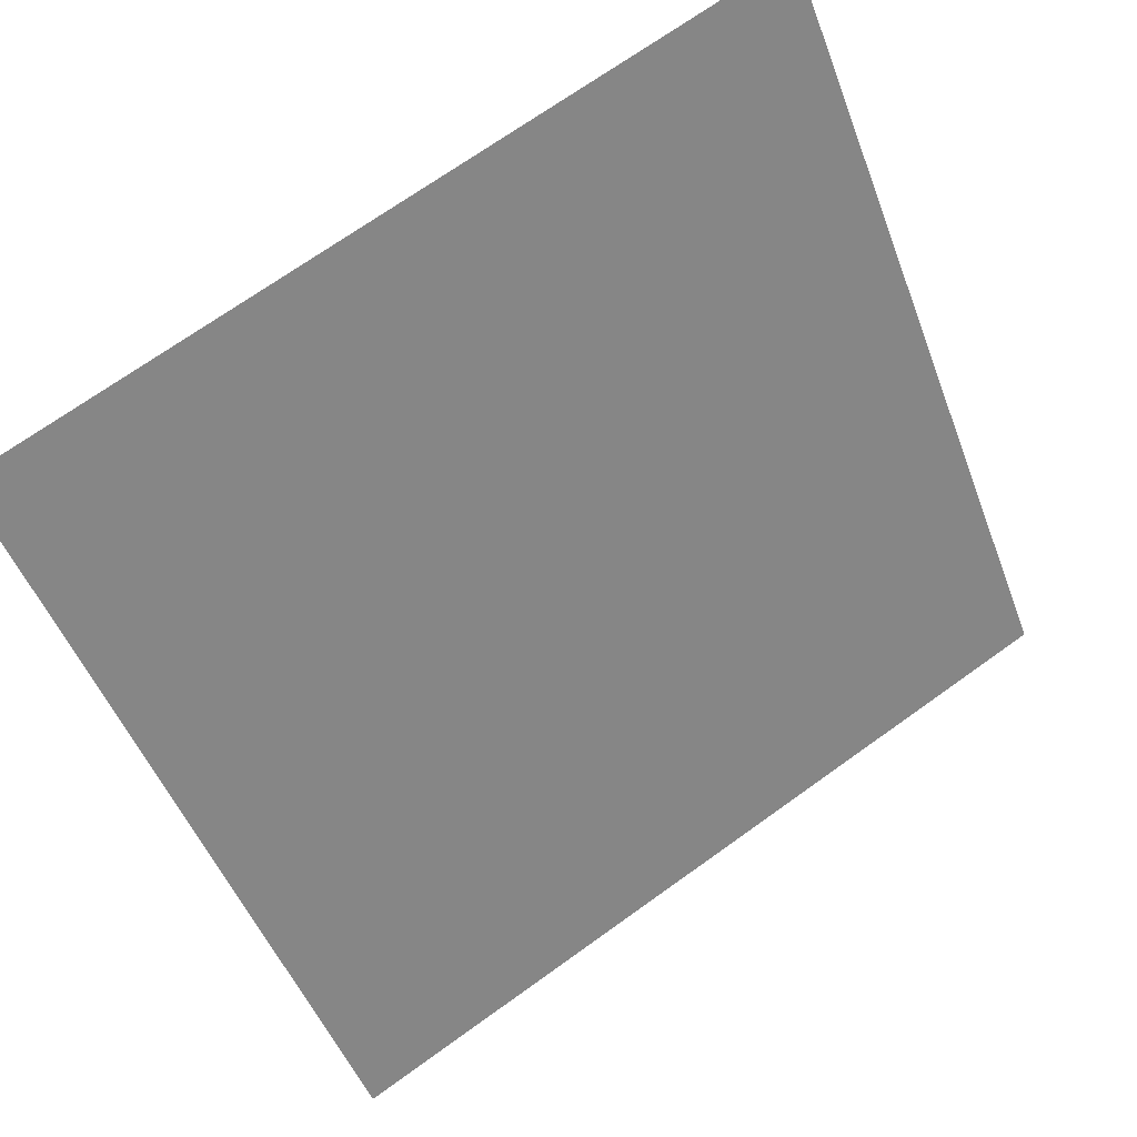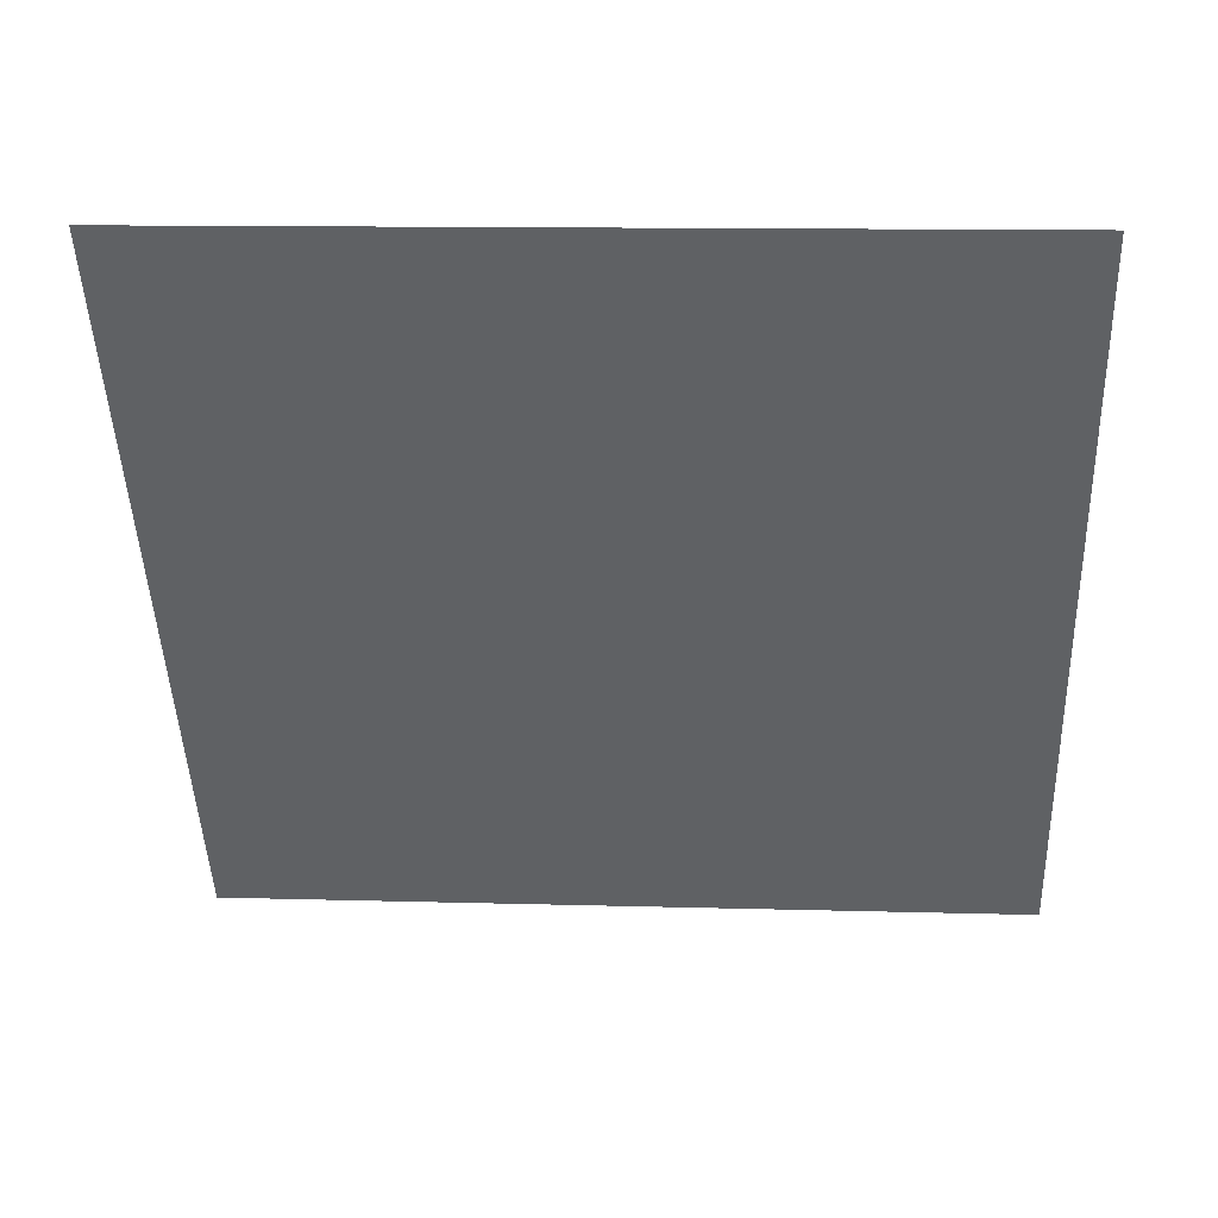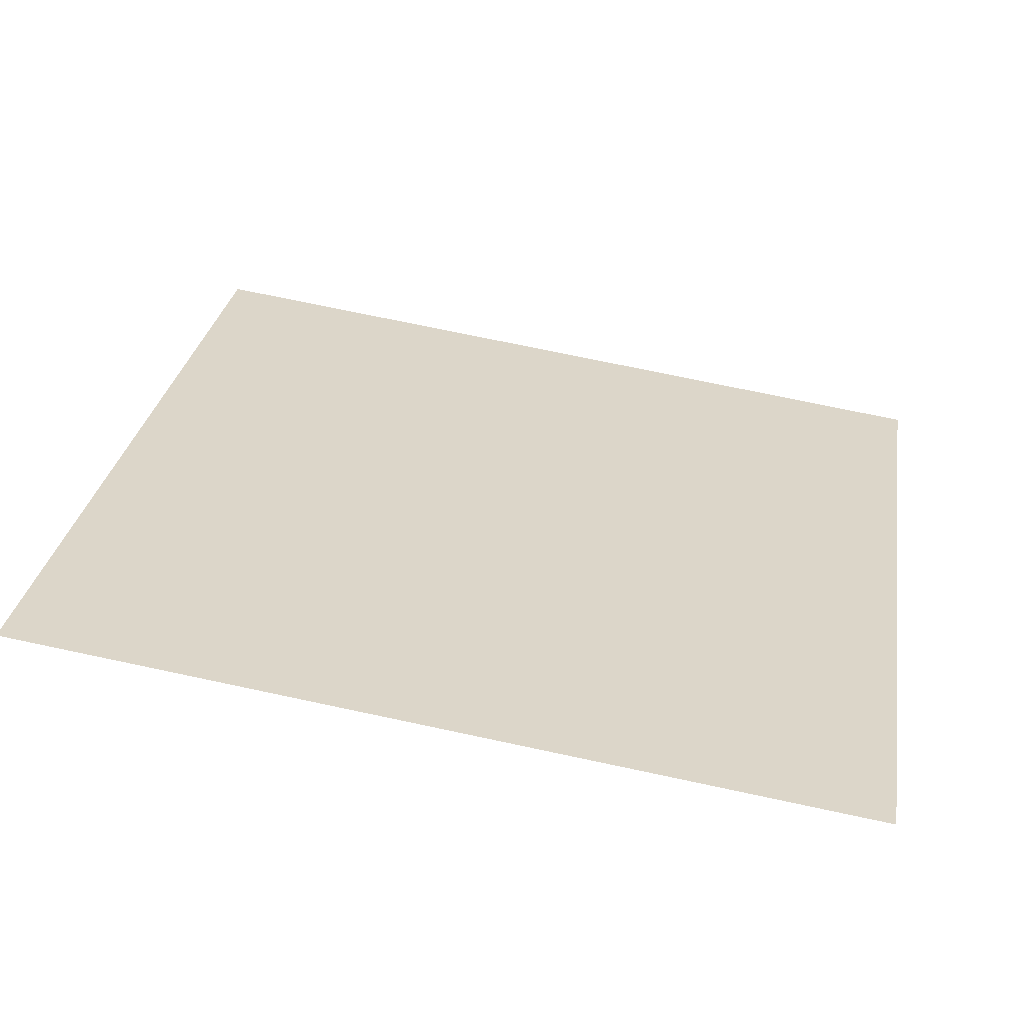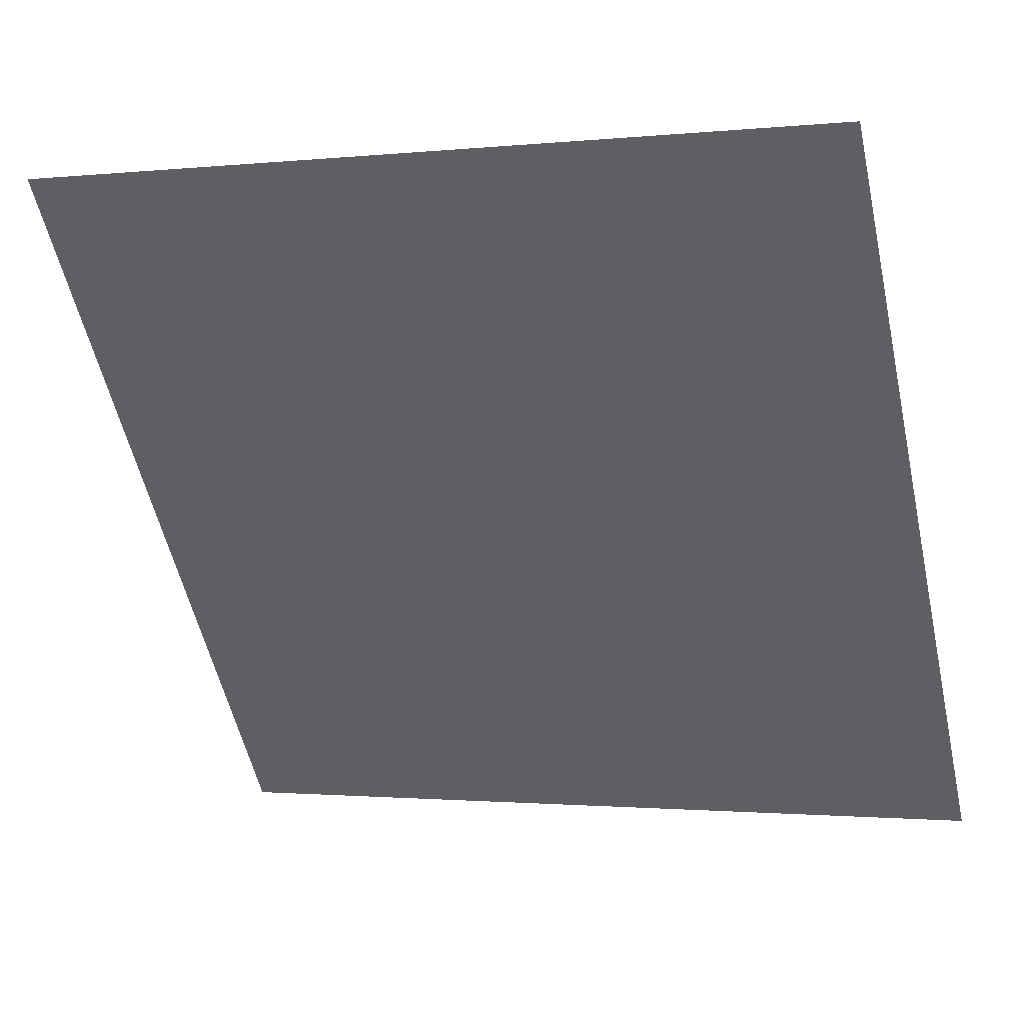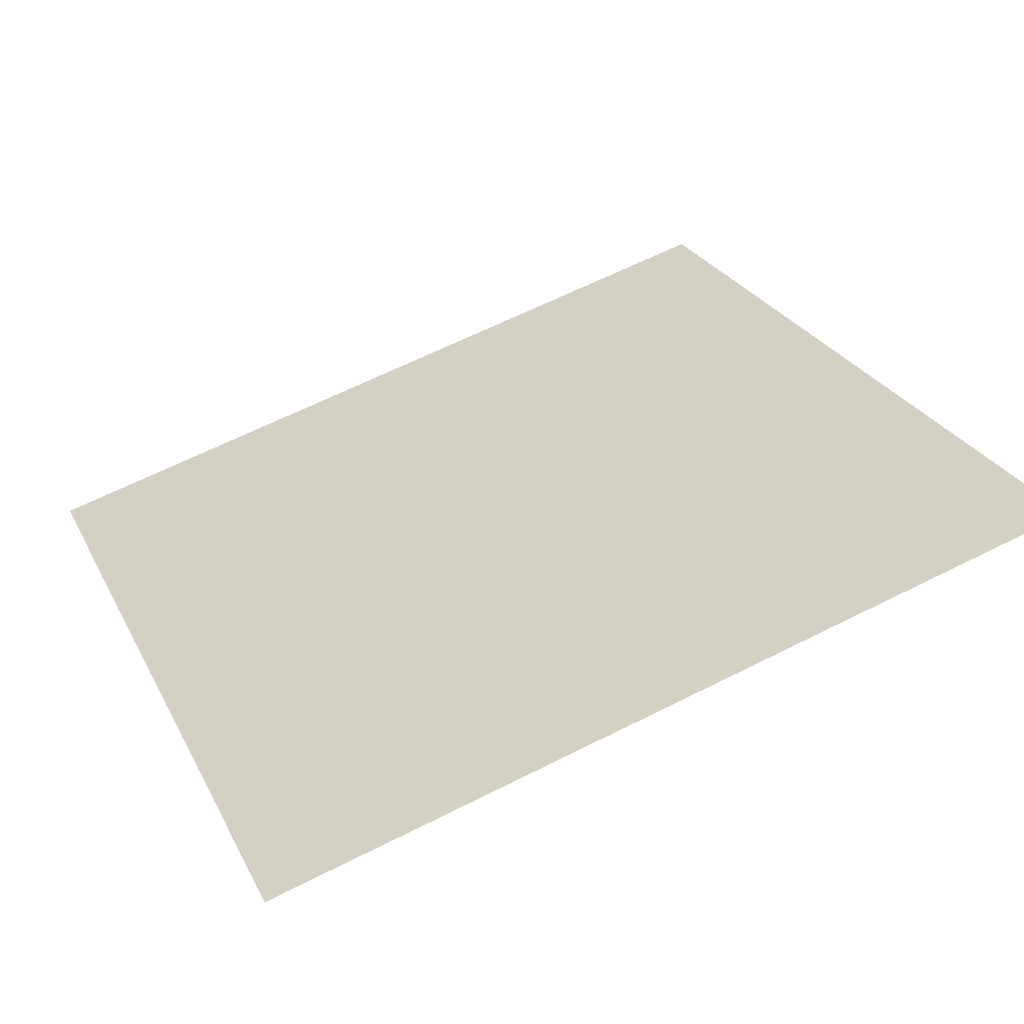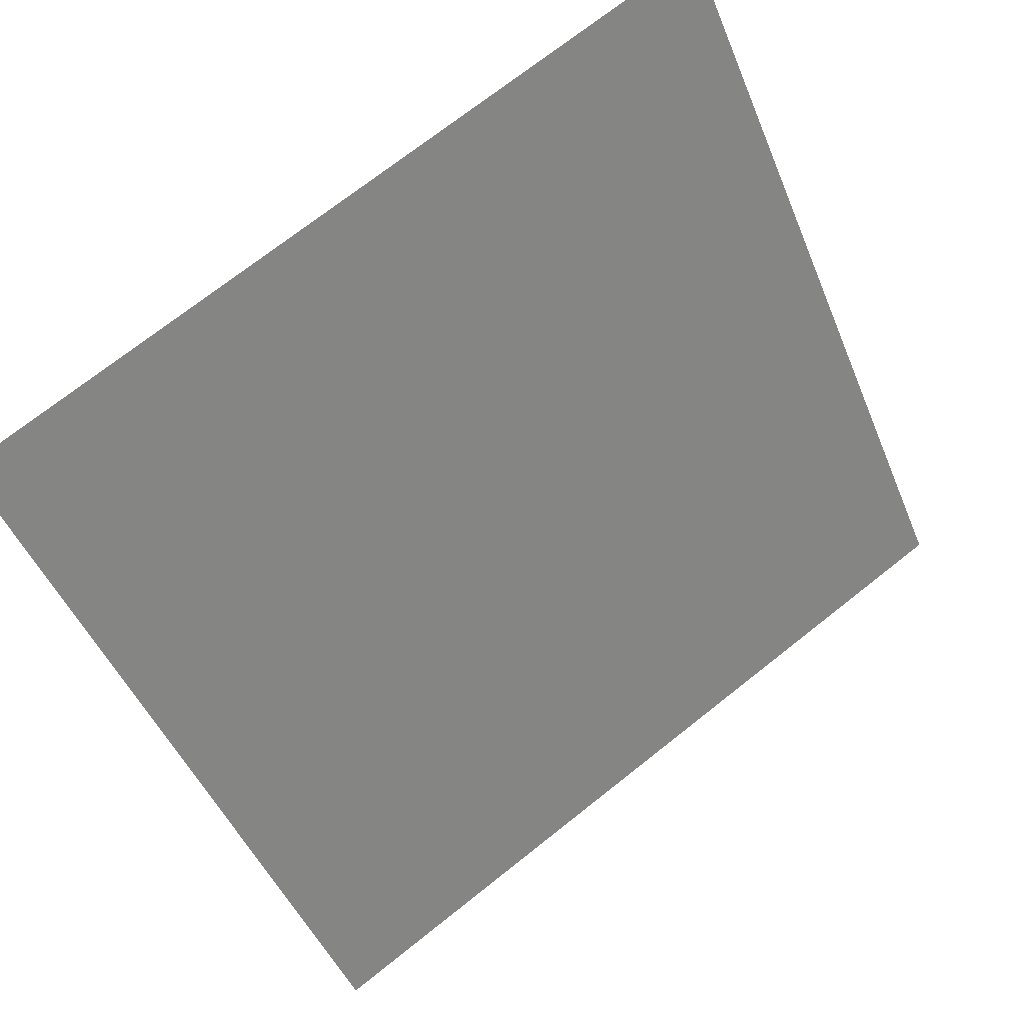
<metadata>
{"format":"obj","ext":"obj","renderer":"f3d","projection":"perspective","resolution":1024,"background":"white","views":[{"elev":71.6,"azim":-37.0,"up":"+Z"},{"elev":-9.4,"azim":3.9,"up":"+Y"},{"elev":65.7,"azim":12.5,"up":"+Y"},{"elev":0.3,"azim":-160.5,"up":"+Z"},{"elev":66.4,"azim":-26.5,"up":"+Y"},{"elev":73.2,"azim":-39.7,"up":"+Z"}]}
</metadata>
<code>
v 0.2272 0.9142 0.6838
v 0.2207 0.9144 0.6838
v 0.2208 0.9183 0.6891
v 0.2273 0.9181 0.689
f 4 3 2 1

</code>
